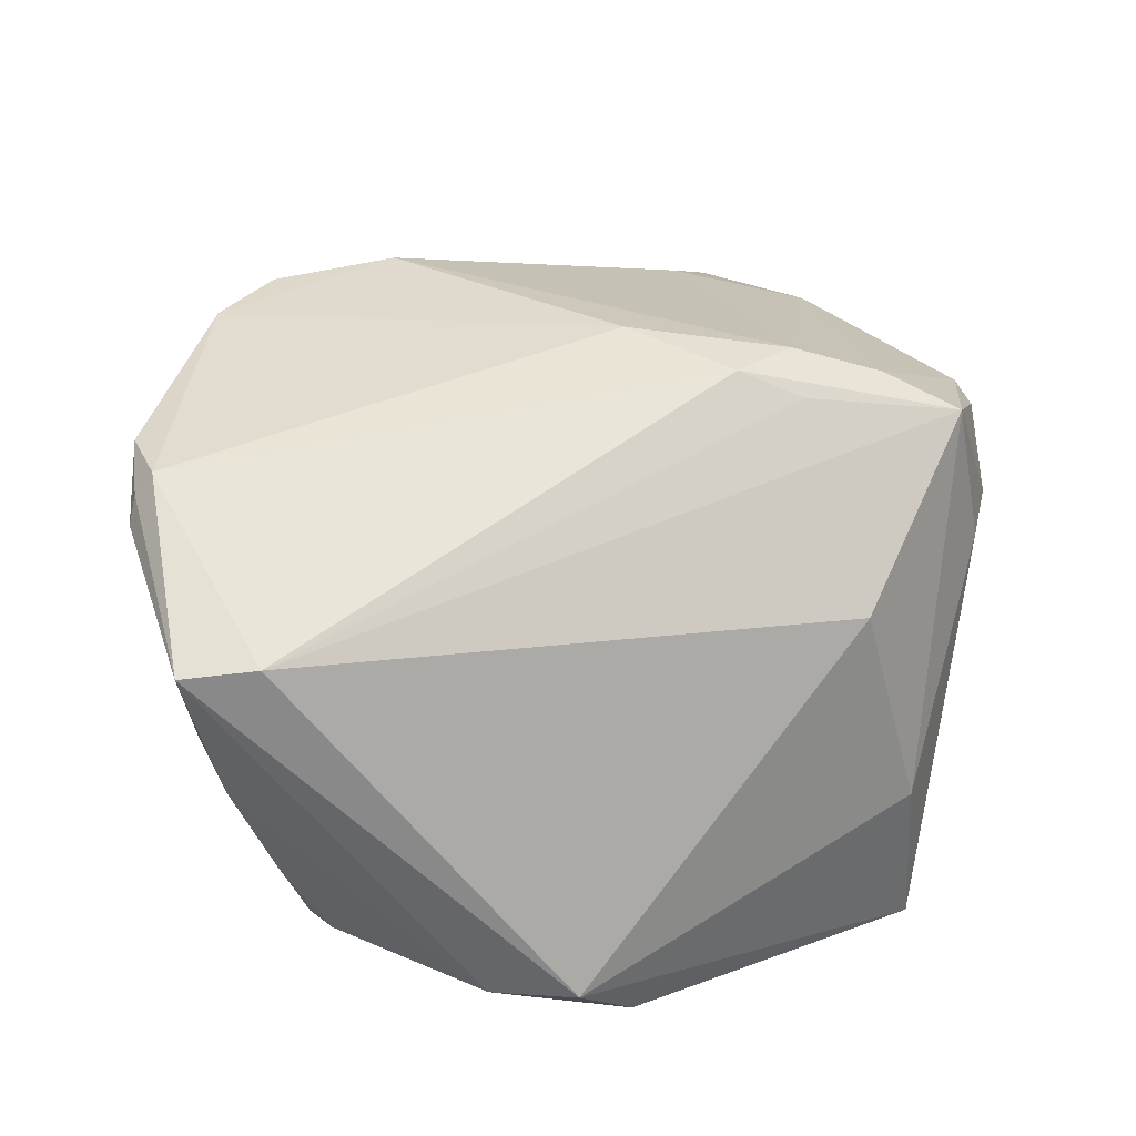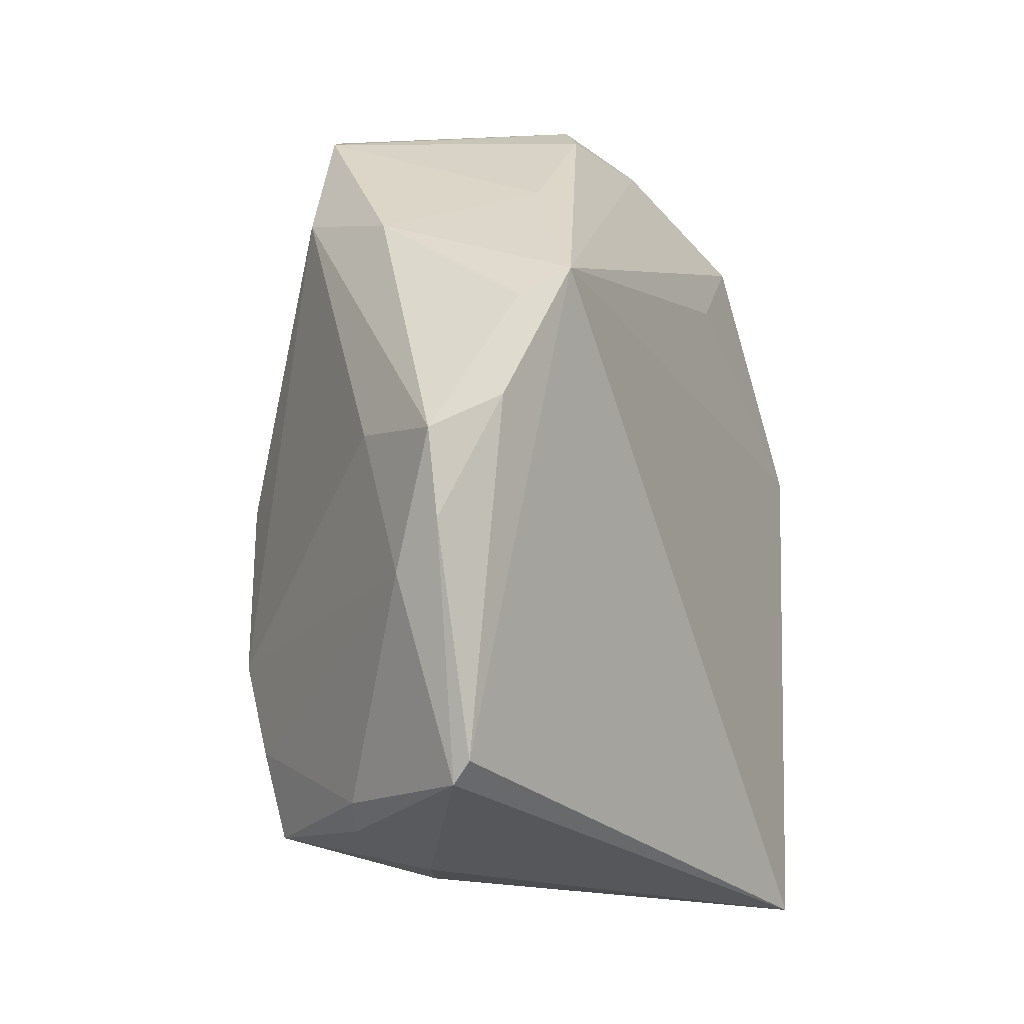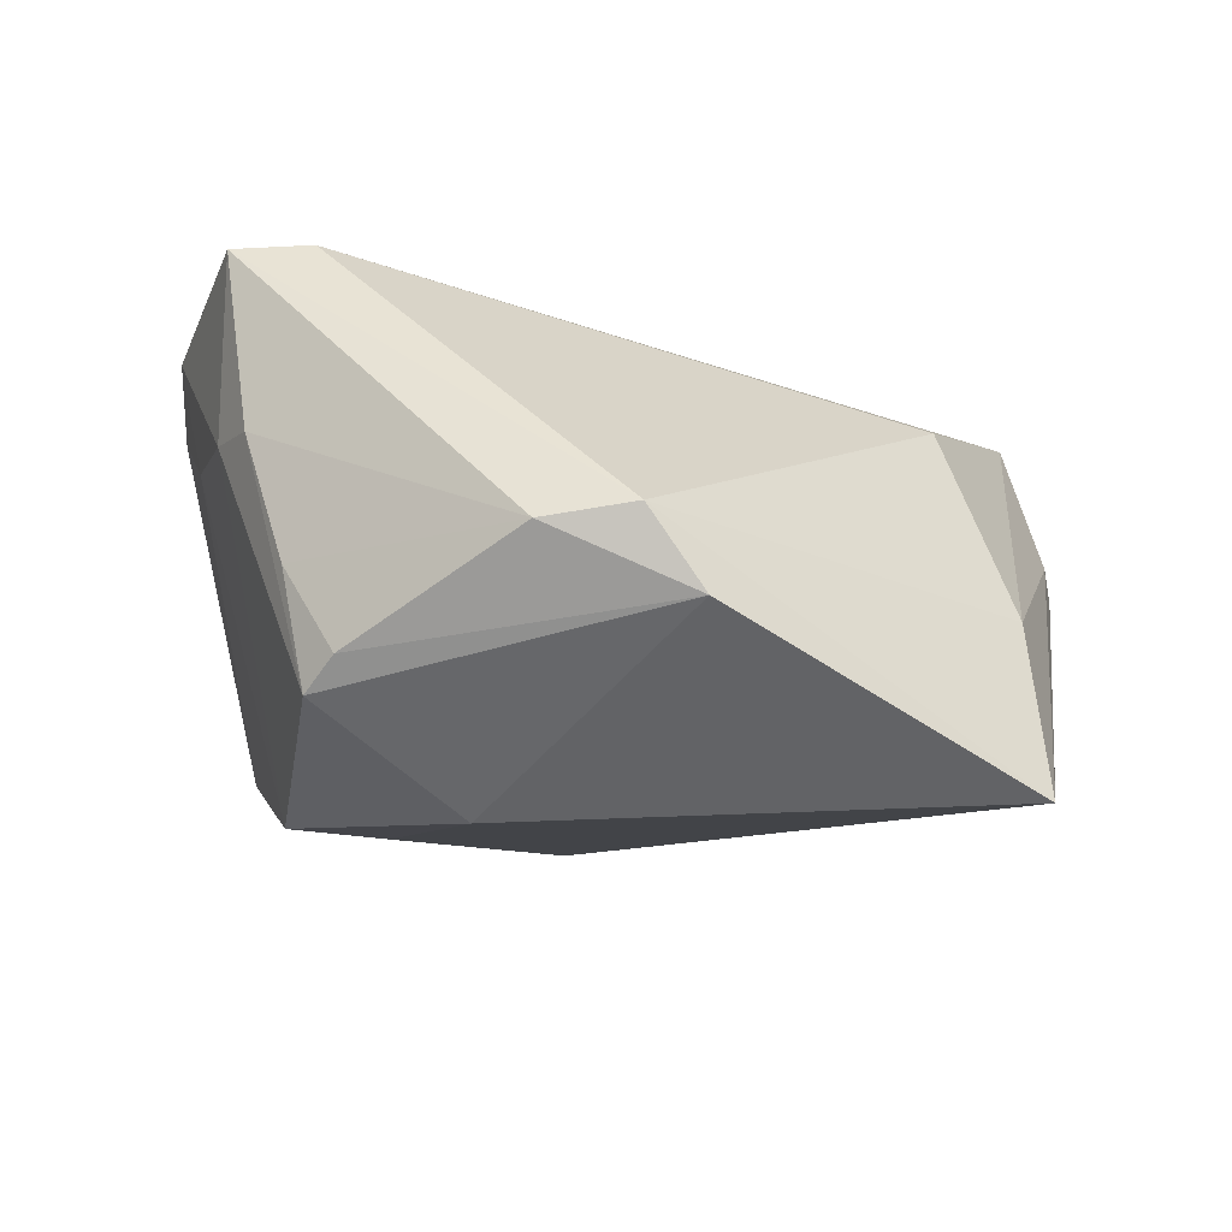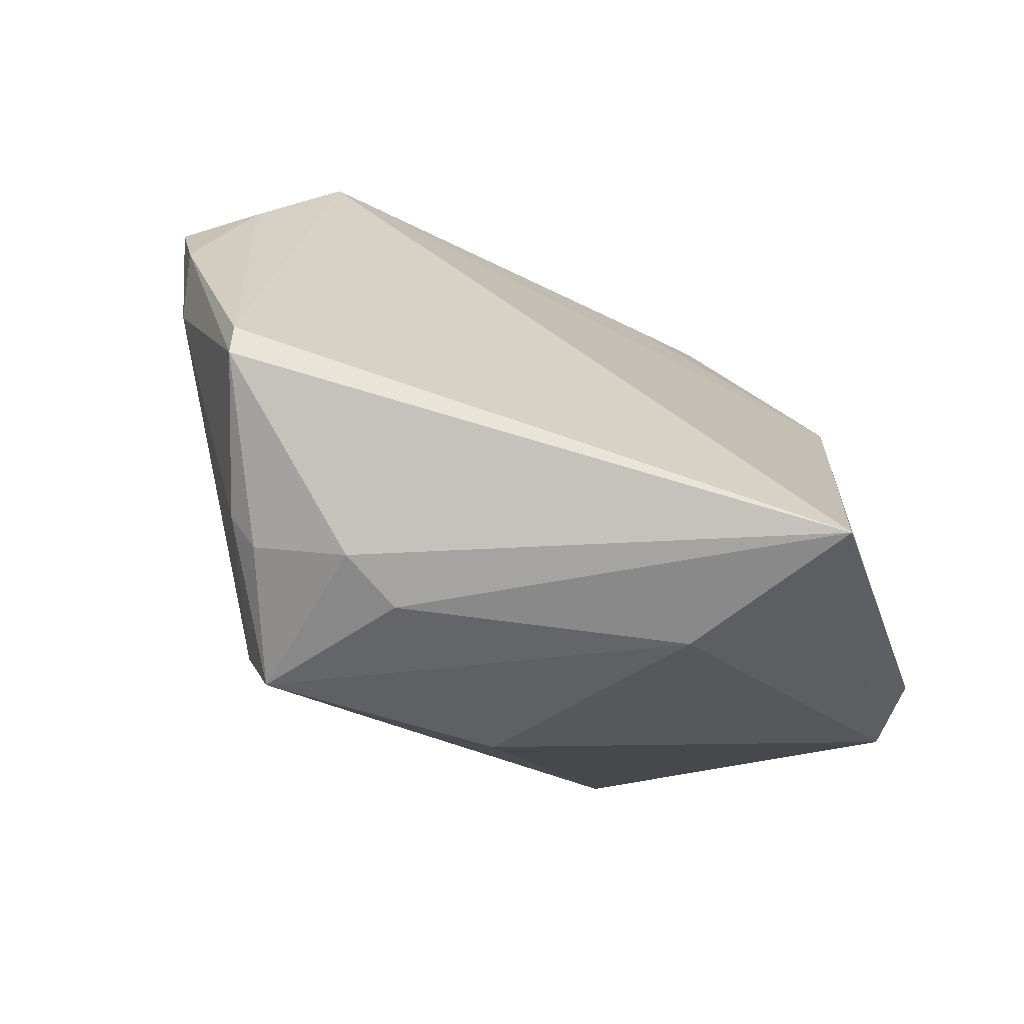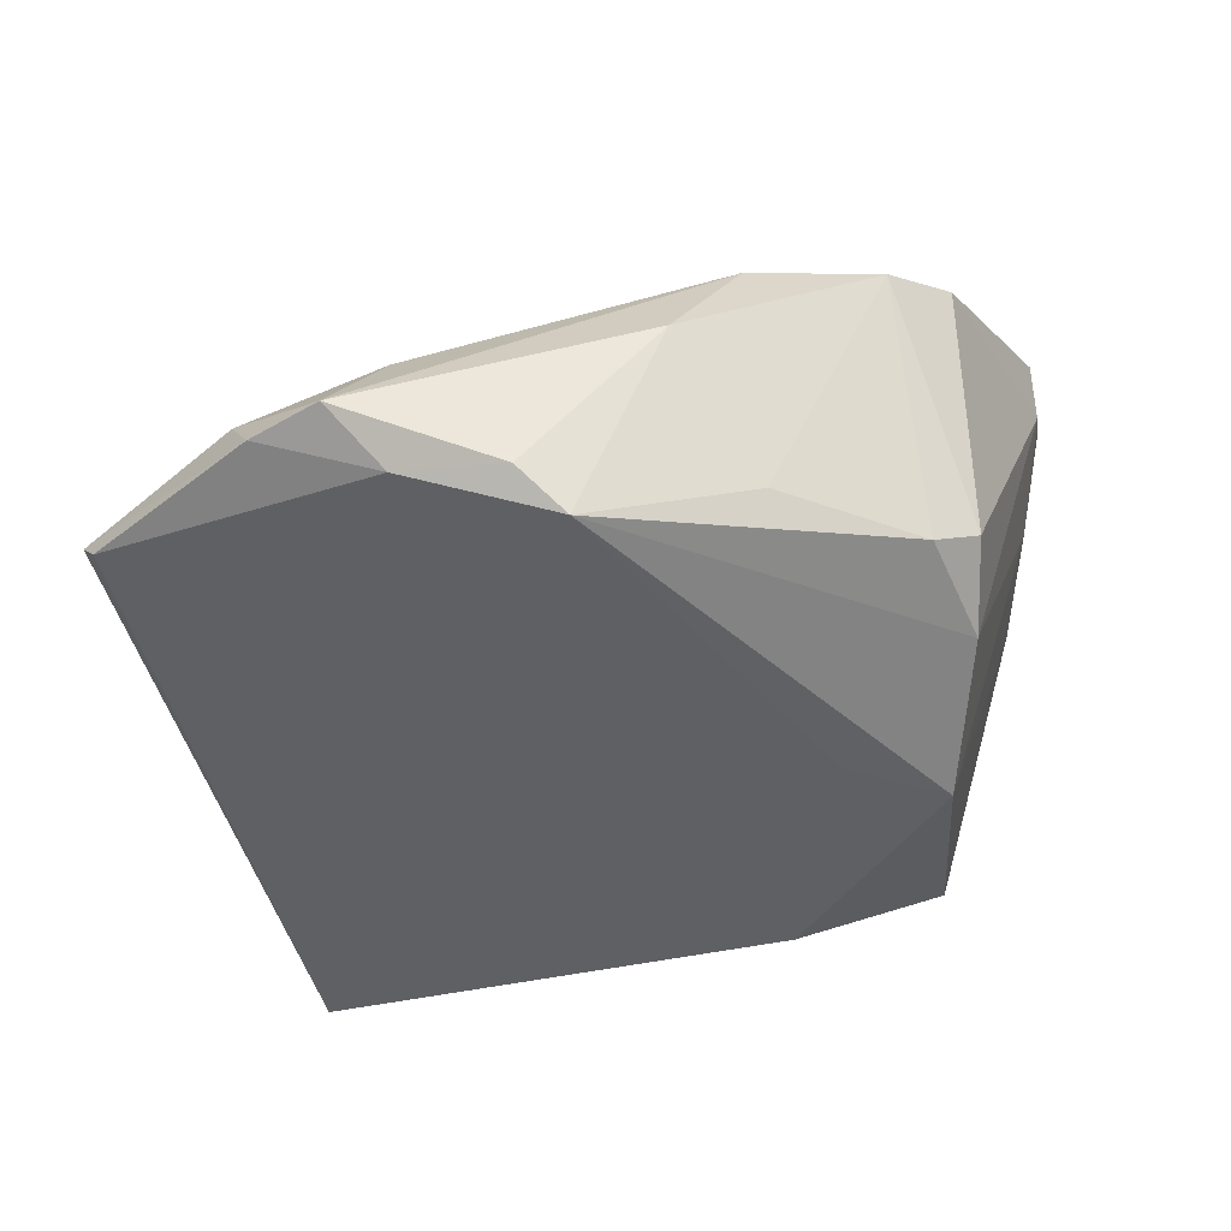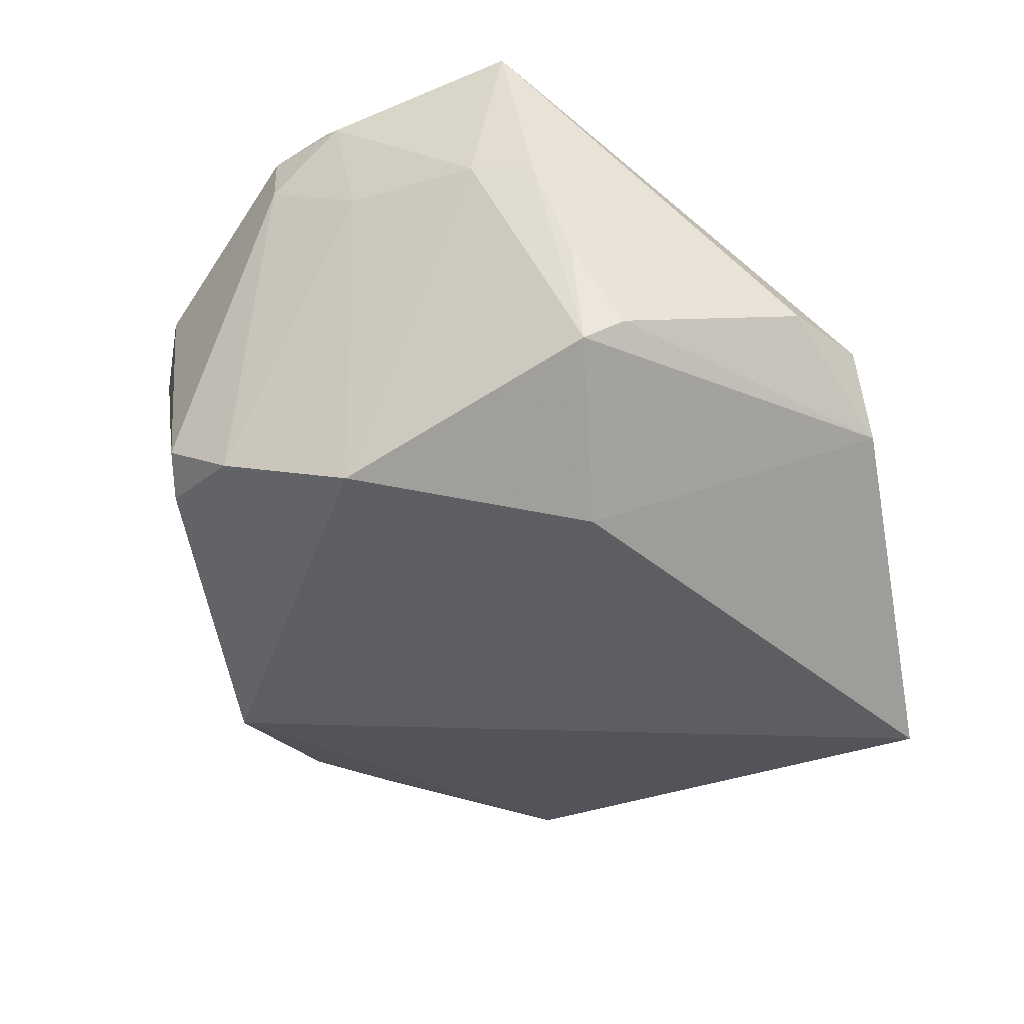
<metadata>
{"format":"obj","ext":"obj","renderer":"f3d","projection":"perspective","resolution":1024,"background":"white","views":[{"elev":57.9,"azim":-78.2,"up":"+Z"},{"elev":-17.9,"azim":104.9,"up":"+Y"},{"elev":-18.3,"azim":-79.6,"up":"+Z"},{"elev":-75.8,"azim":142.9,"up":"+Y"},{"elev":-34.1,"azim":114.7,"up":"+Z"},{"elev":-46.2,"azim":-128.8,"up":"+Z"}]}
</metadata>
<code>
v 0.0191 0.04463 -0.01337
v -0.0198 0.04477 0.01261
v 0.02207 -0.03592 0.02649
v -0.04327 0.02686 -0.007655
v 0.03074 -0.04795 0.01134
v 0.0145 -0.01872 0.03195
v -0.04016 0.03568 0.03099
v 0.04612 0.01468 -0.01891
v 0.01979 -0.04629 0.02444
v -0.0491 -0.01919 -0.01587
v 0.03286 0.0313 -0.01161
v 0.02376 -0.03153 0.02571
v 0.0498 -0.005404 0.004966
v 0.02751 0.04434 0.01747
v 0.02215 -0.05141 0.004816
v 0.02003 -0.003703 0.02954
v 0.04604 -0.04621 -0.005027
v 0.03474 -0.04538 0.01062
v 0.0003207 0.02642 -0.02694
v 0.05265 -0.02316 -5.968e-05
v -0.04181 0.0321 0.008276
v -0.009569 0.0361 -0.02763
v 0.05293 -0.003033 -0.01255
v 0.006001 0.04493 -0.01814
v -0.02168 -0.05141 -0.03163
v -0.01603 0.04807 0.02929
v -0.05279 -0.01328 -0.006797
v -0.01905 0.04812 0.02703
v -0.008557 0.05076 0.02104
v -0.007343 -0.03955 0.01659
v -0.01591 -0.04882 -0.009779
v 0.01882 0.0491 0.01996
v 0.02111 -0.02443 0.02953
v -0.04215 0.02435 -0.02188
v 0.01405 -0.05114 0.006541
v -0.03752 0.02632 0.03195
v -0.05372 -0.00222 -0.00828
v 0.01405 -0.02723 0.02927
v -0.03564 0.03722 0.009262
v -0.0452 0.02028 -0.01848
v 0.04273 0.02449 0.005436
v 0.05864 -0.008344 -0.00546
v -0.02653 0.01004 -0.03226
v -0.008039 0.05066 0.02854
v 0.05659 -0.01838 -0.005973
v 0.04724 -0.04384 -0.00721
v 0.01445 0.04864 -0.01094
v 0.05042 0.01015 -0.01376
v -0.01422 0.04608 0.03195
v 0.03391 0.02965 0.01795
f 9 33 6
f 43 8 25
f 14 47 32
f 32 47 29
f 7 49 26
f 6 33 16
f 16 49 6
f 16 32 49
f 36 49 7
f 6 49 36
f 7 27 36
f 3 9 18
f 33 9 3
f 25 27 10
f 10 43 25
f 37 27 7
f 40 10 37
f 37 10 27
f 31 27 25
f 22 43 34
f 34 39 22
f 34 10 40
f 43 10 34
f 22 8 19
f 19 43 22
f 8 43 19
f 22 39 2
f 14 41 11
f 11 41 8
f 1 11 8
f 1 47 14
f 14 11 1
f 29 2 28
f 28 2 39
f 28 39 7
f 7 26 28
f 49 32 44
f 44 26 49
f 44 32 29
f 29 28 44
f 44 28 26
f 50 16 33
f 50 41 14
f 42 41 50
f 14 32 50
f 32 16 50
f 38 9 6
f 6 36 38
f 38 36 9
f 9 36 30
f 30 36 27
f 30 31 9
f 27 31 30
f 18 9 5
f 9 15 5
f 25 8 46
f 8 23 46
f 20 3 18
f 35 15 9
f 9 31 35
f 25 15 35
f 35 31 25
f 7 39 21
f 39 34 21
f 21 37 7
f 8 41 48
f 48 41 42
f 48 23 8
f 42 23 48
f 47 1 24
f 22 2 24
f 24 8 22
f 24 1 8
f 29 47 24
f 24 2 29
f 13 50 33
f 42 50 13
f 33 20 13
f 13 20 42
f 33 3 12
f 12 20 33
f 3 20 12
f 42 20 45
f 45 23 42
f 45 46 23
f 4 34 40
f 4 21 34
f 40 37 4
f 37 21 4
f 46 45 17
f 17 45 20
f 17 20 18
f 18 5 17
f 17 5 15
f 17 15 25
f 25 46 17

</code>
